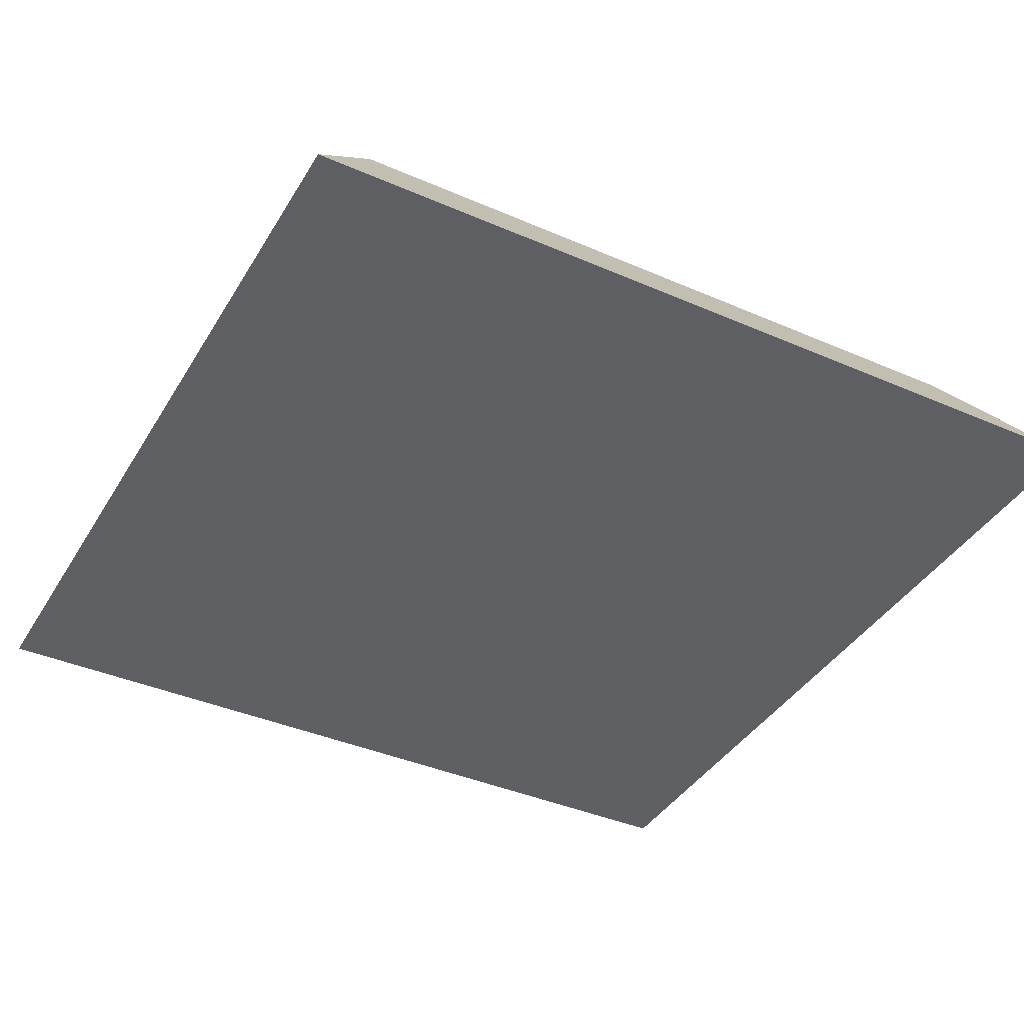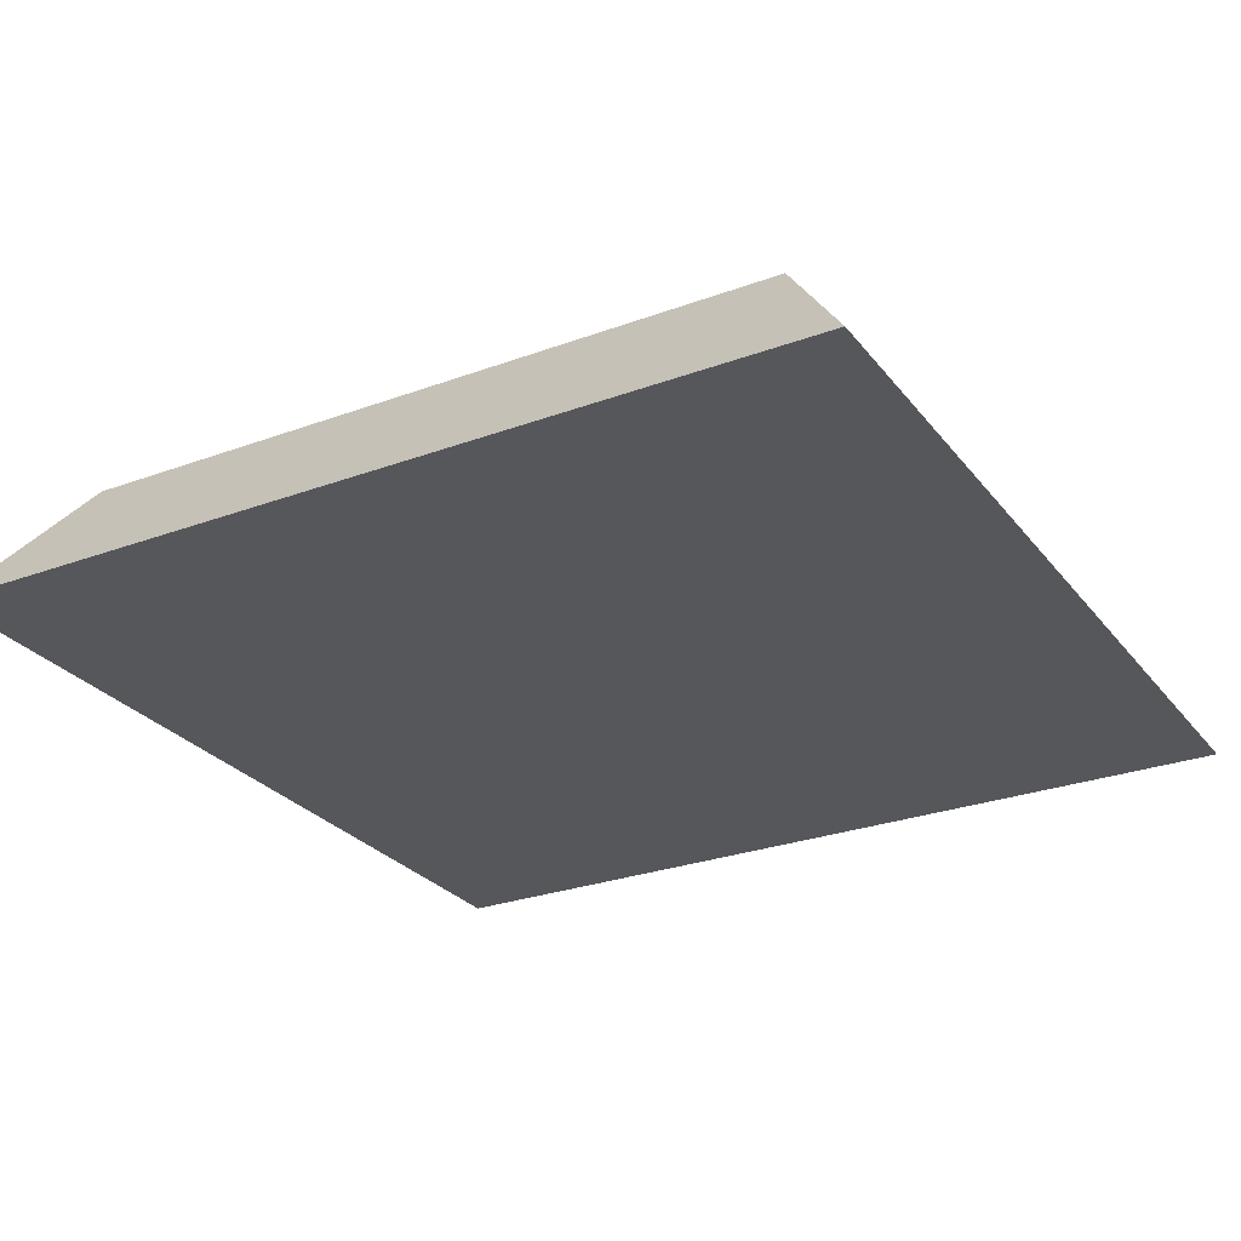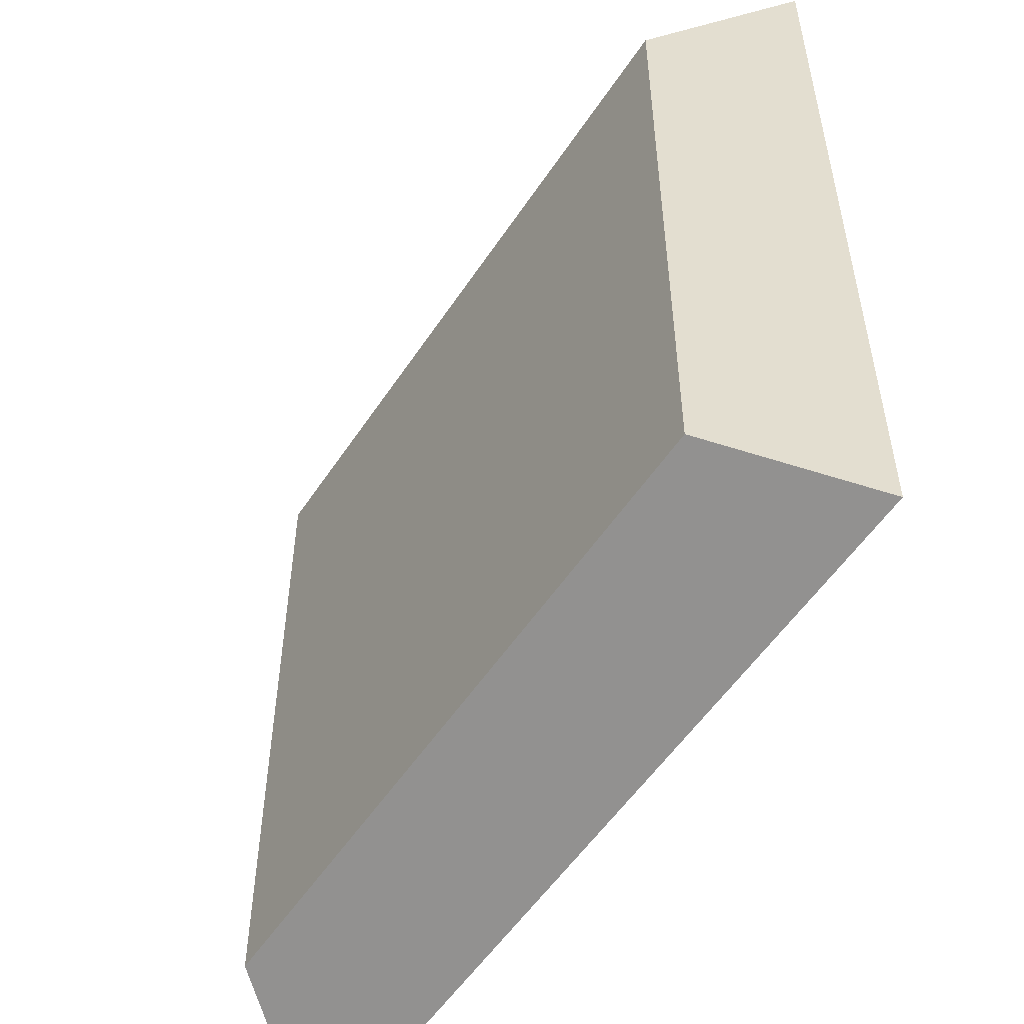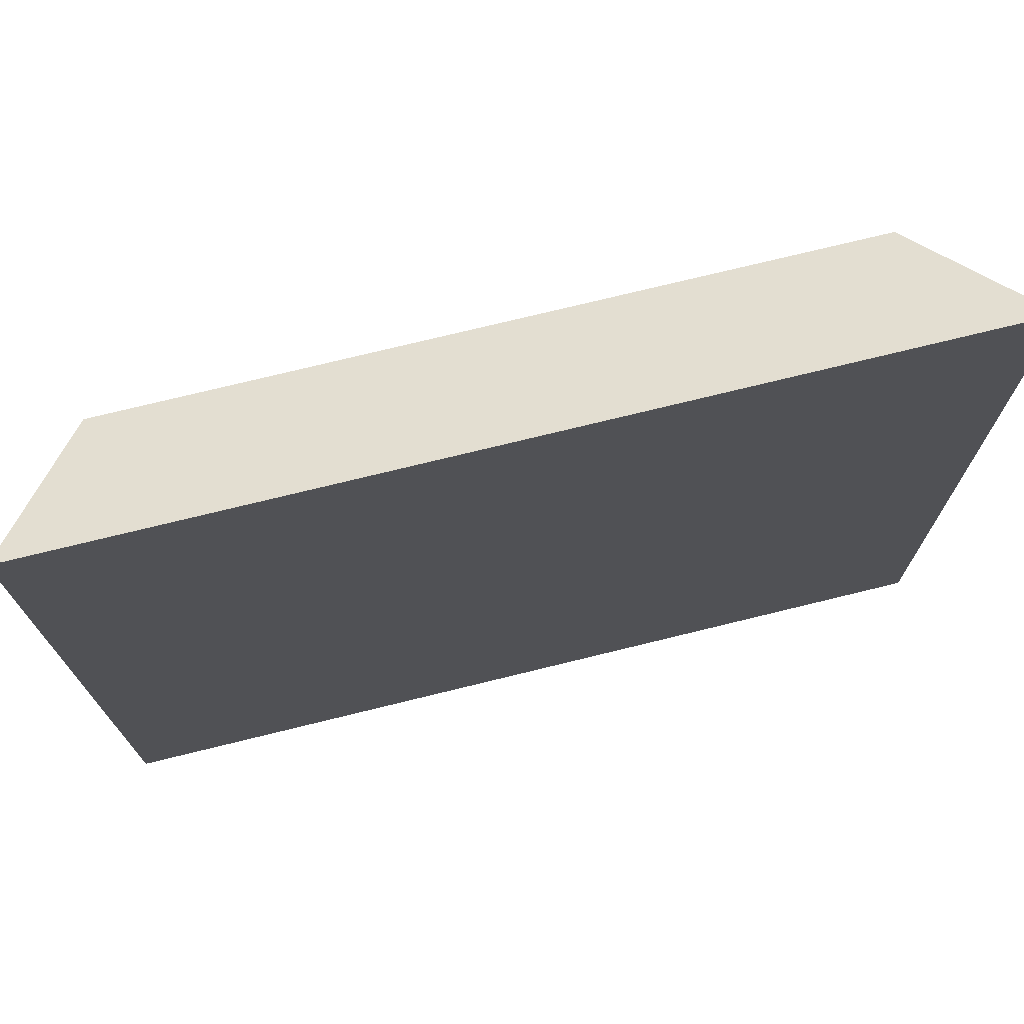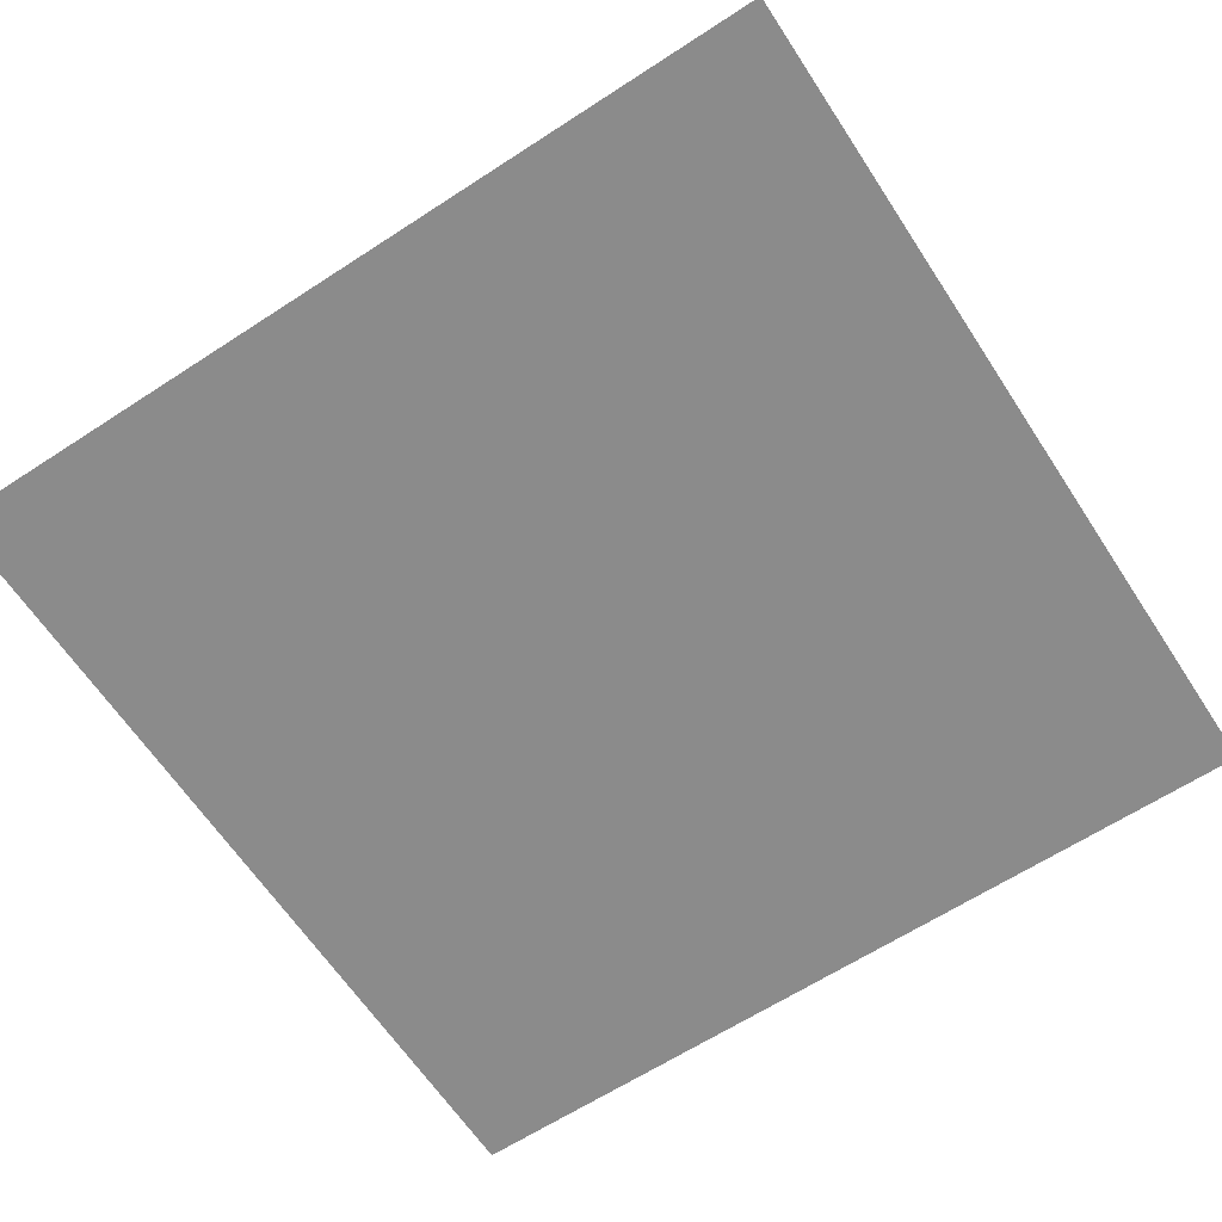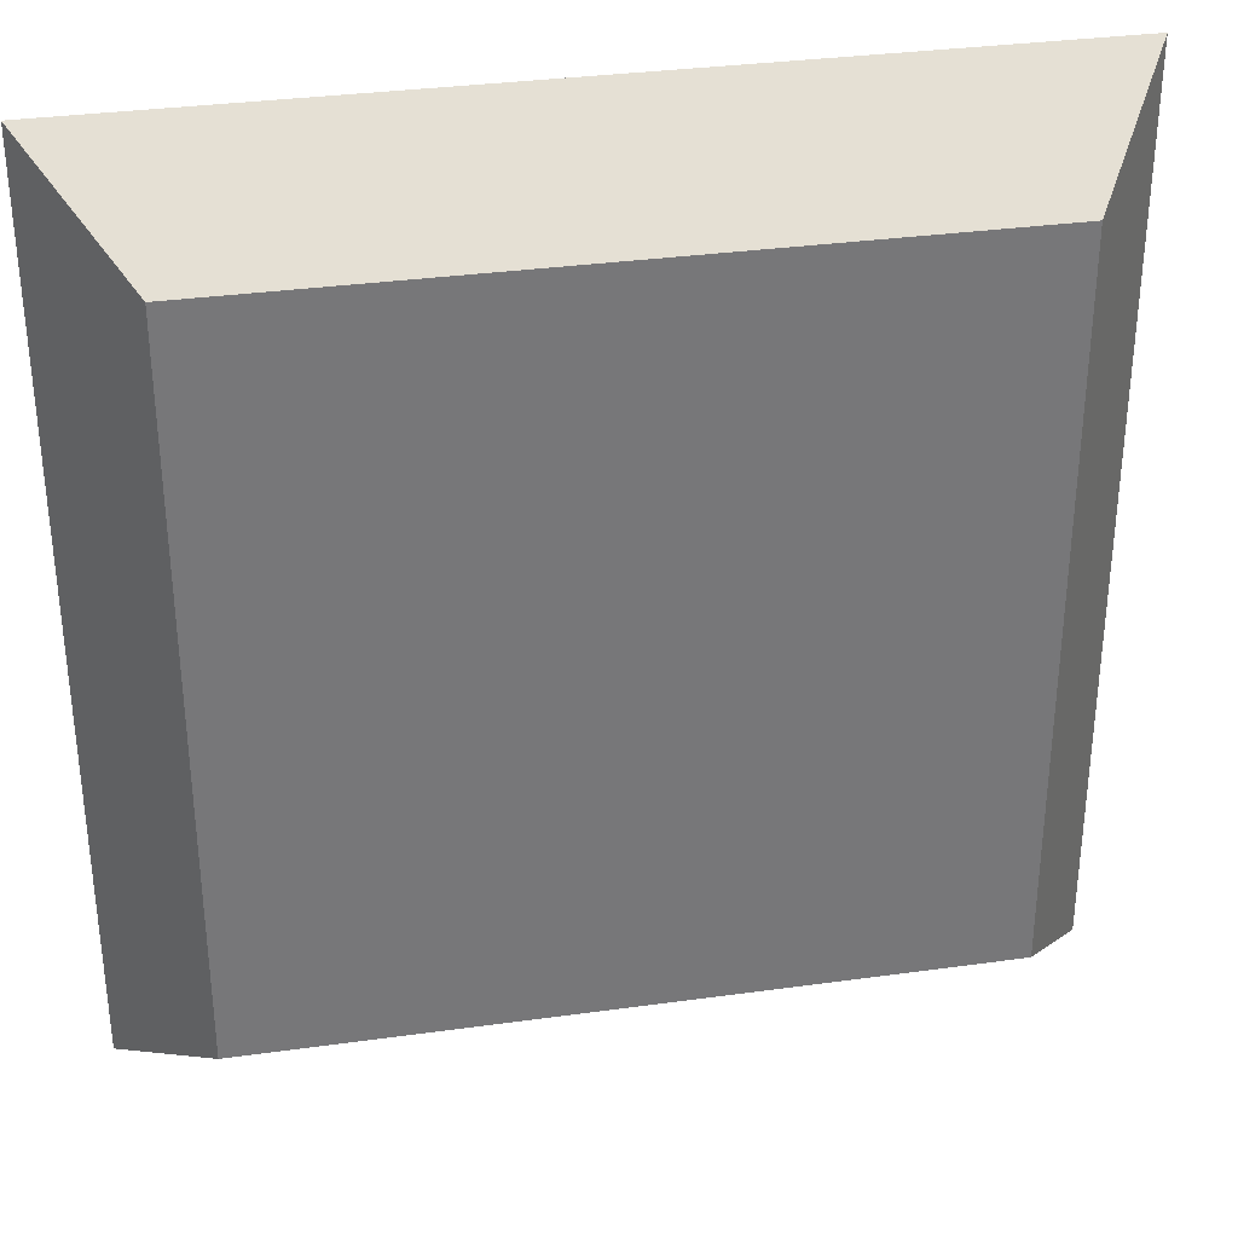
<metadata>
{"format":"obj","ext":"obj","renderer":"f3d","projection":"perspective","resolution":1024,"background":"white","views":[{"elev":-39.7,"azim":151.7,"up":"+Y"},{"elev":-27.3,"azim":-60.4,"up":"+Y"},{"elev":-53.9,"azim":-122.7,"up":"+Z"},{"elev":74.1,"azim":-13.8,"up":"+Z"},{"elev":-63.9,"azim":-146.7,"up":"+Y"},{"elev":33.2,"azim":169.2,"up":"+Z"}]}
</metadata>
<code>
o 立方体
v -1 -1 1
v -0.8 -0.7 0.8
v -1 -1 -1
v -0.8 -0.7 -0.8
v 1 -1 1
v 0.8 -0.7 0.8
v 1 -1 -1
v 0.8 -0.7 -0.8
f 2 3 1
f 4 7 3
f 8 5 7
f 6 1 5
f 7 1 3
f 4 6 8
f 2 4 3
f 4 8 7
f 8 6 5
f 6 2 1
f 7 5 1
f 4 2 6

</code>
